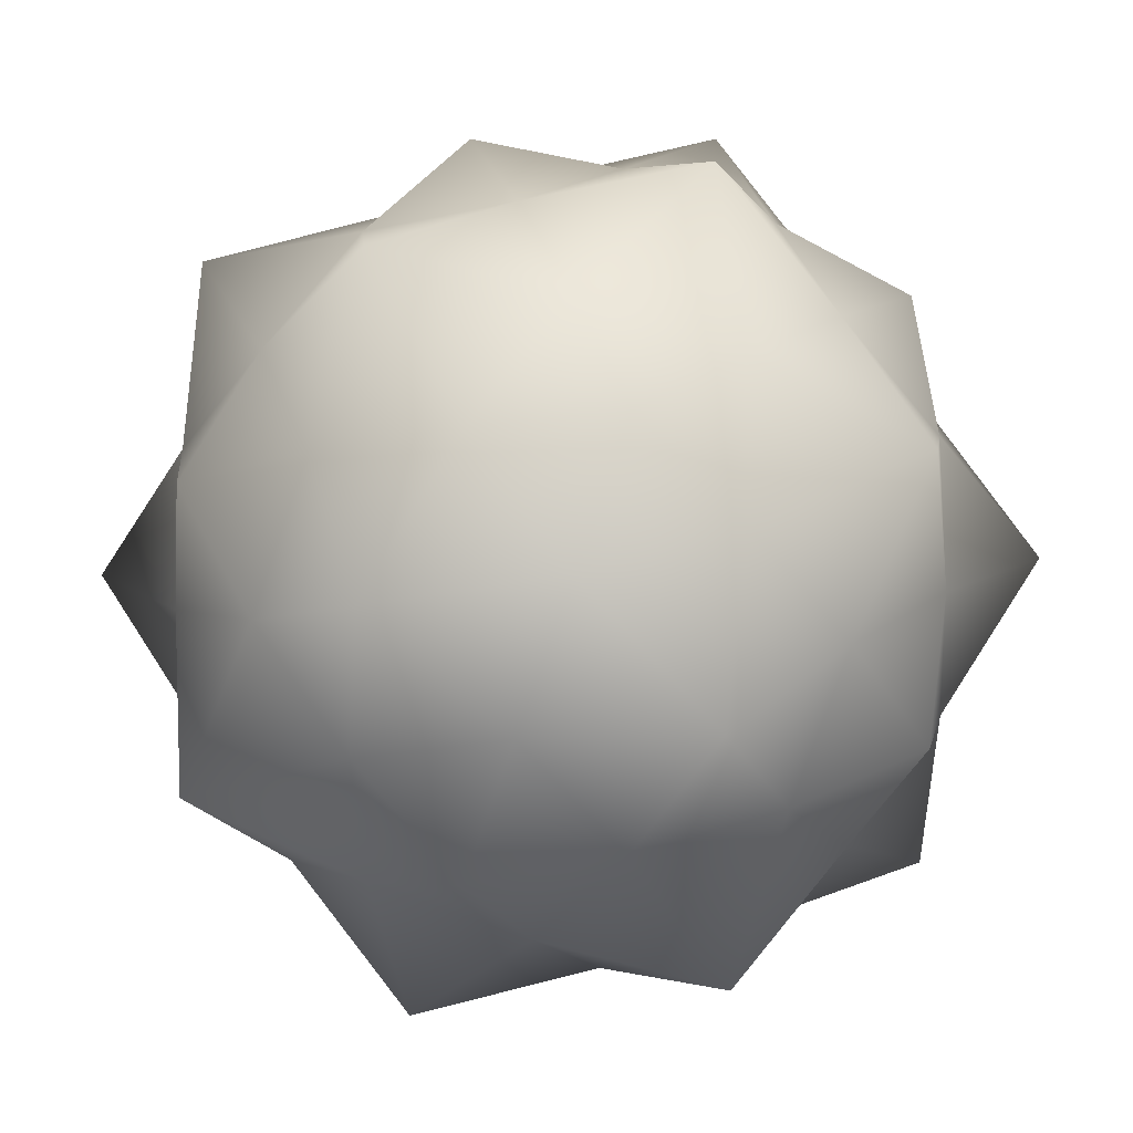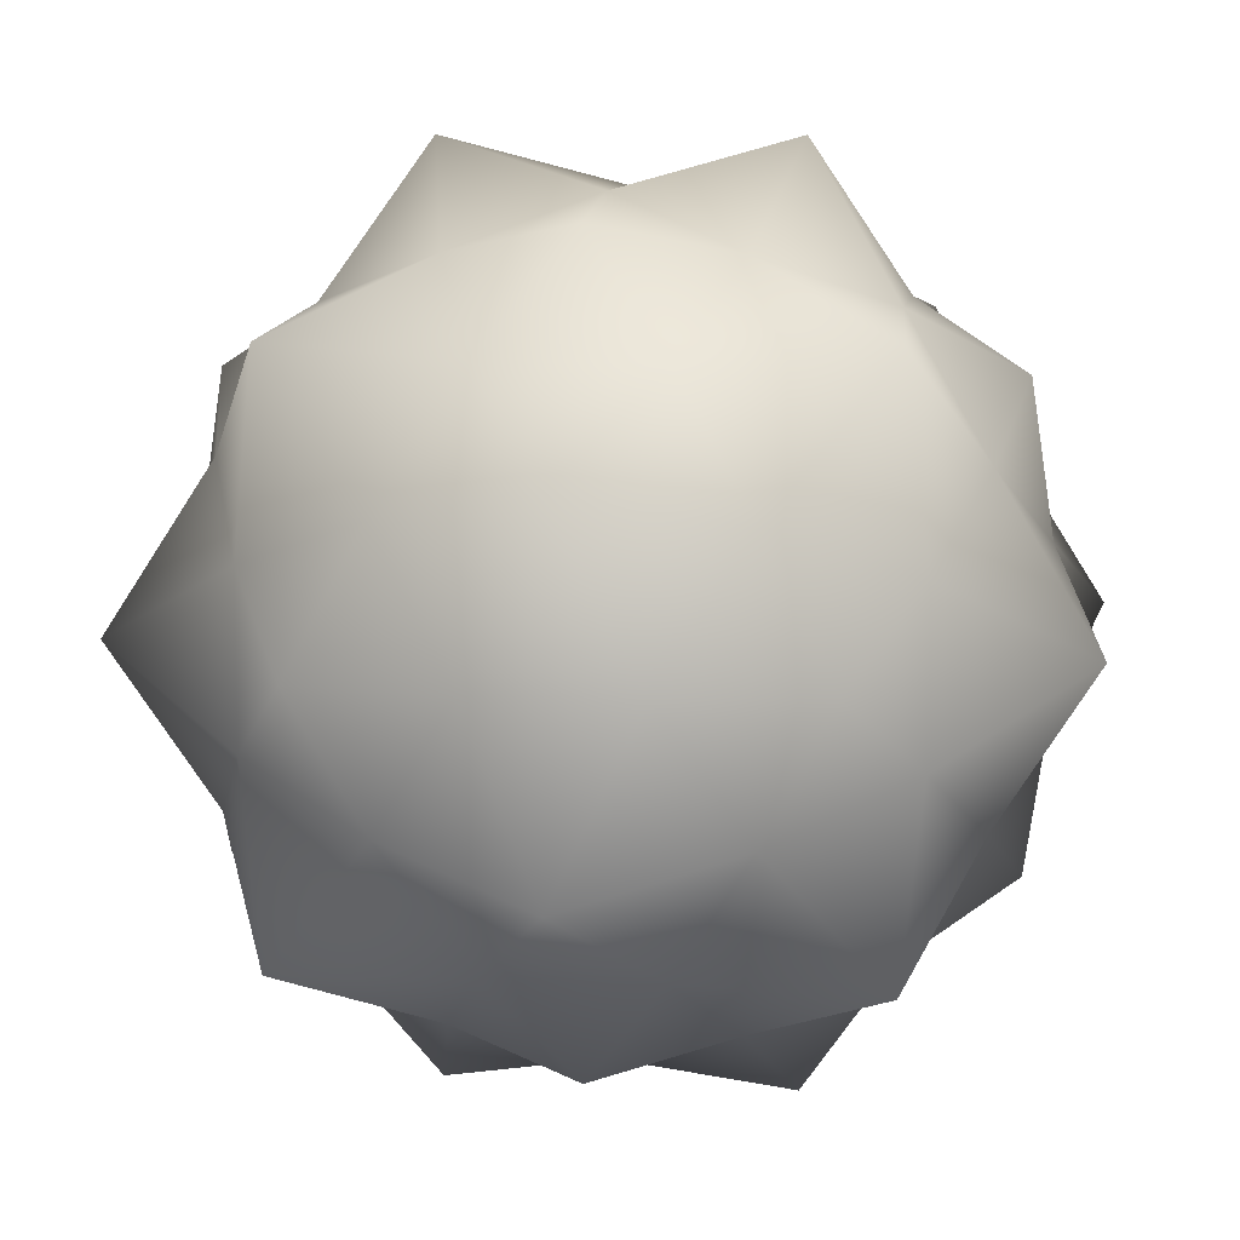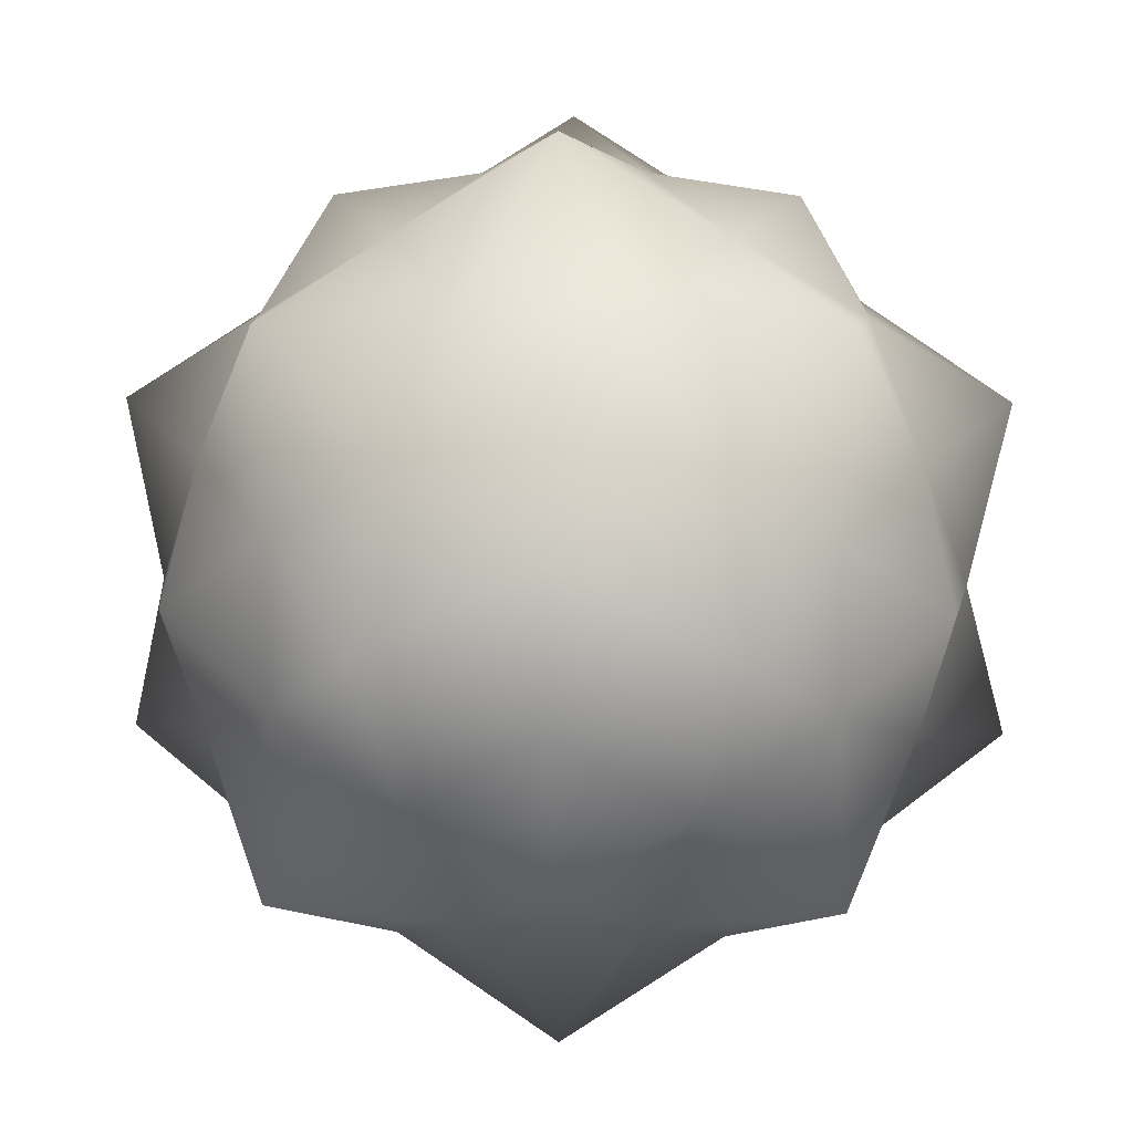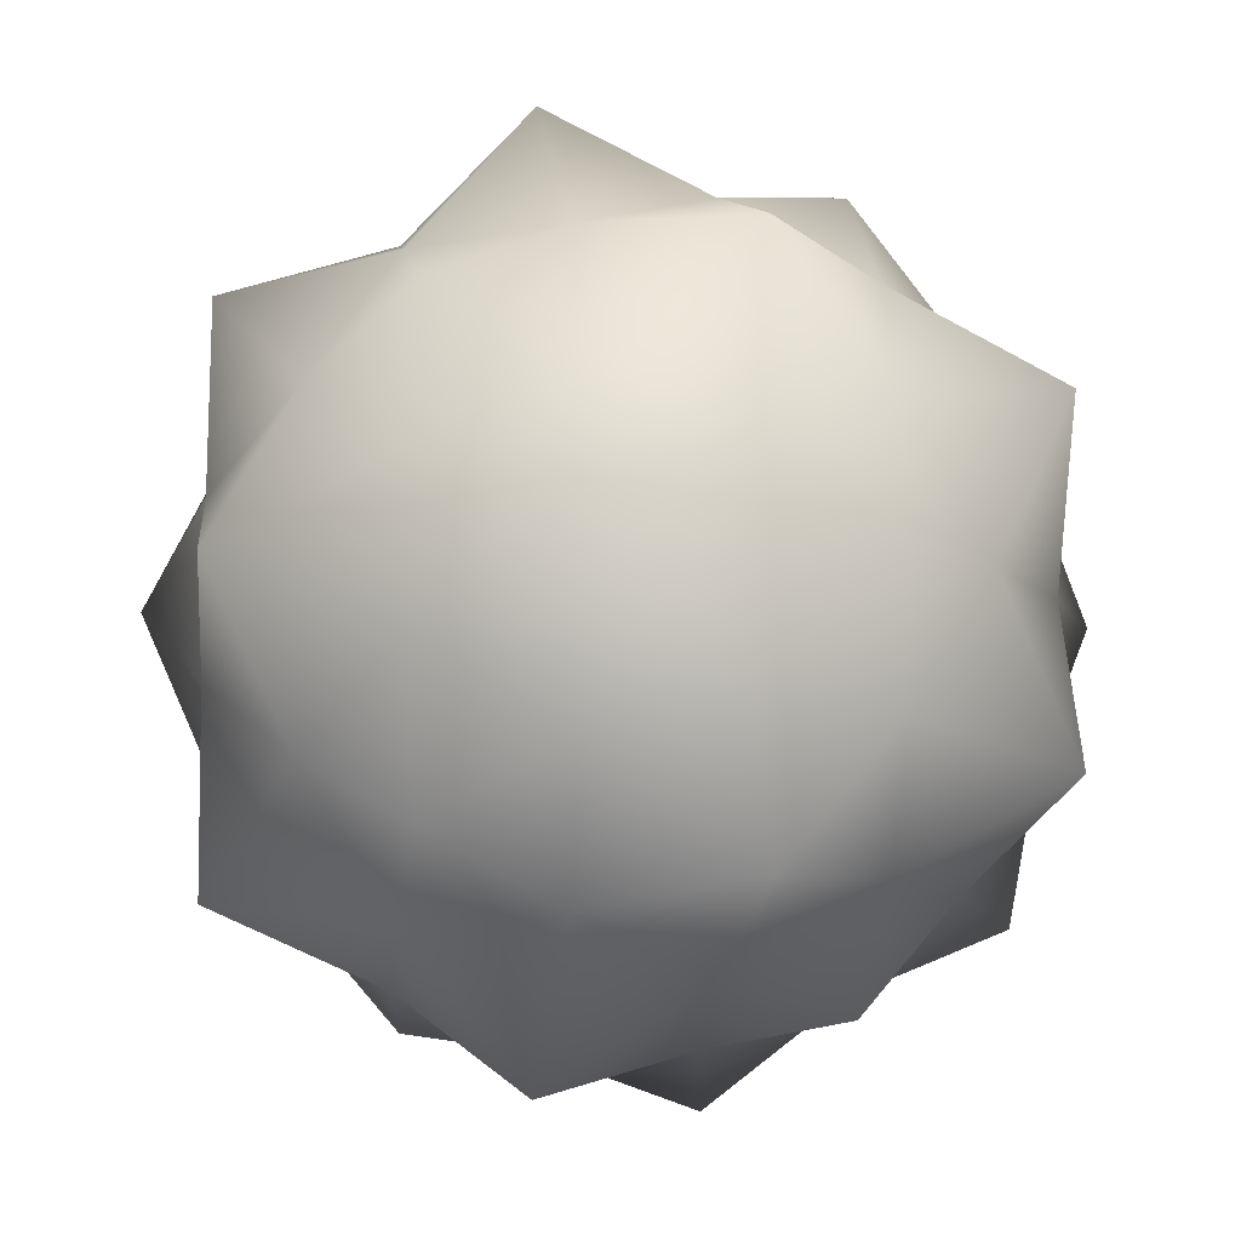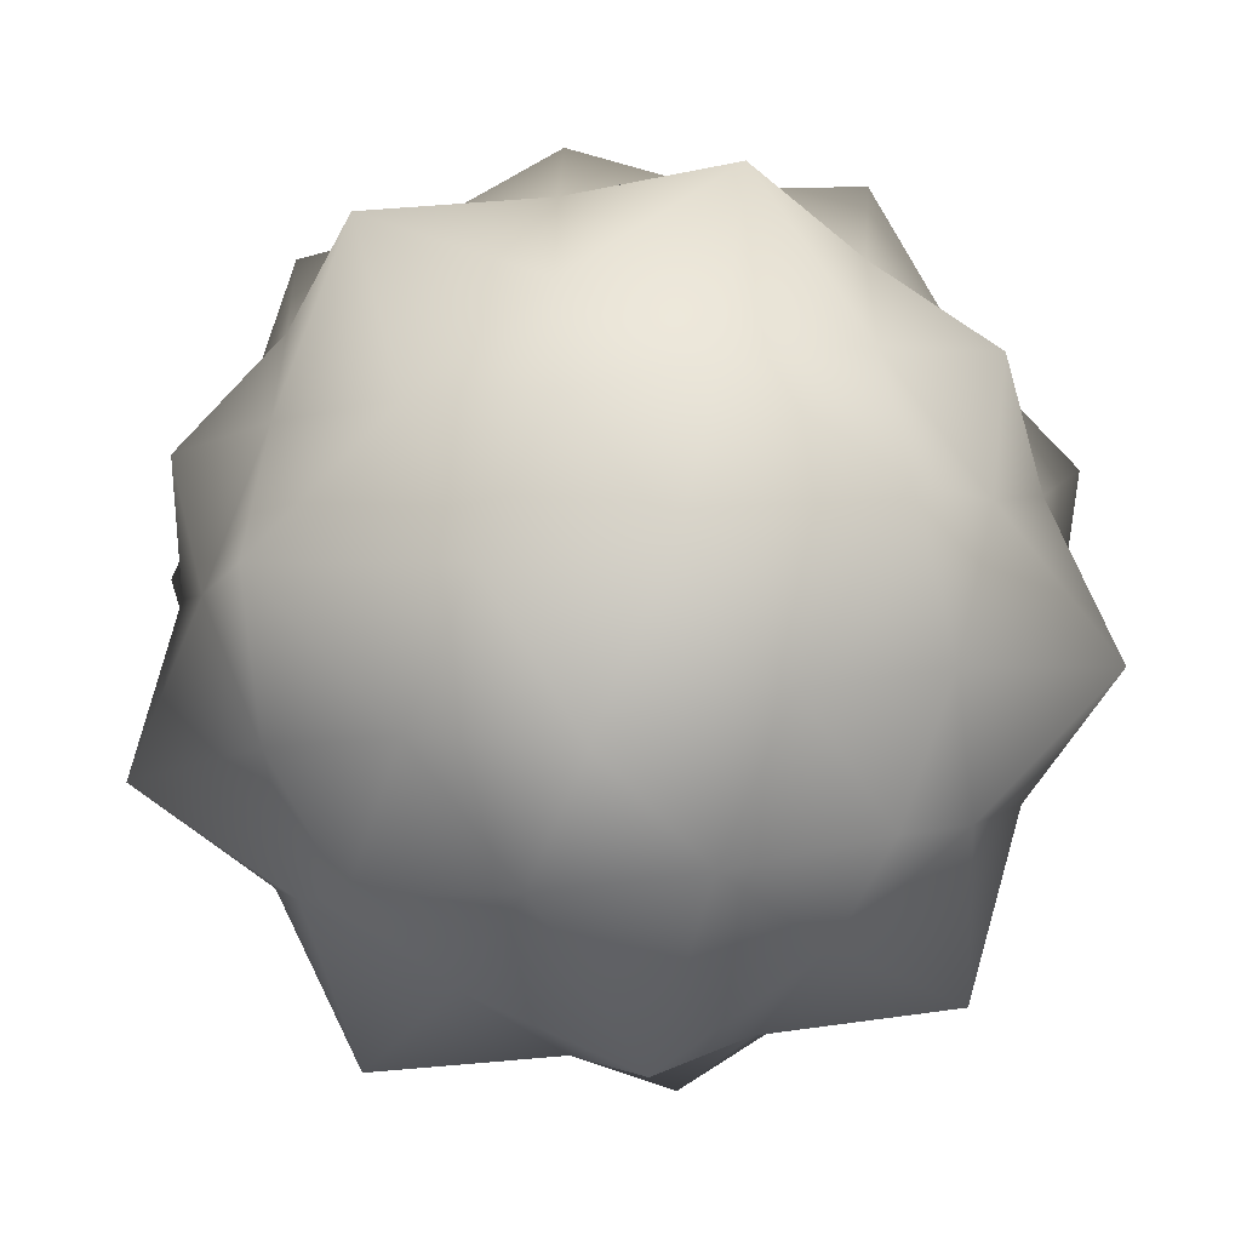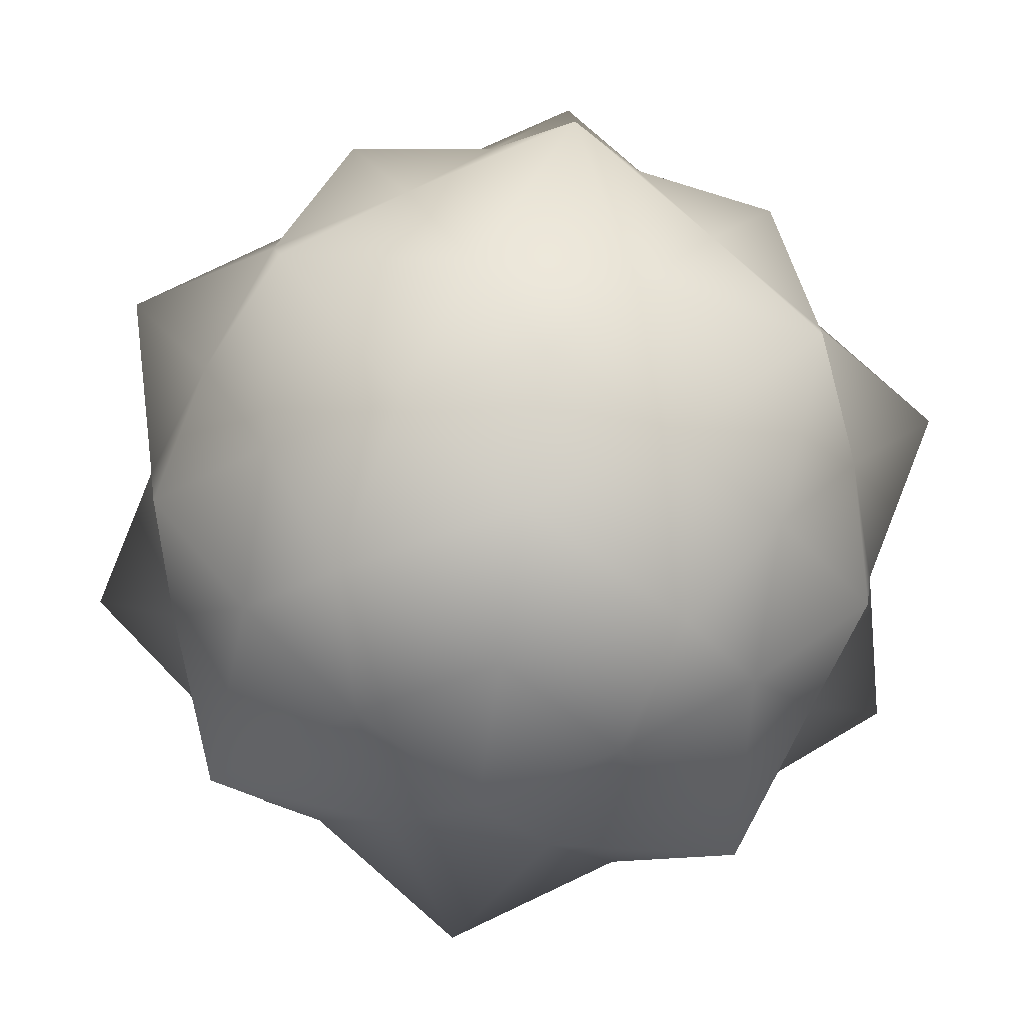
<metadata>
{"format":"obj","ext":"obj","renderer":"f3d","projection":"perspective","resolution":1024,"background":"white","views":[{"elev":-18.3,"azim":114.2,"up":"+Z"},{"elev":9.2,"azim":98.0,"up":"+Z"},{"elev":11.0,"azim":2.6,"up":"+Z"},{"elev":-10.5,"azim":-63.6,"up":"+Y"},{"elev":-57.1,"azim":98.0,"up":"+Y"},{"elev":-79.5,"azim":171.6,"up":"+Y"}]}
</metadata>
<code>
g Fiery
v 0.4906 2.413e-08 0.3086
v 0.381 -0.1789 0.3481
v 0.4375 -0.08751 0.496
v 0.3269 -0.09144 0.2065
v 0.4375 0.08751 0.496
v 0.4906 -9.799e-08 0.6834
v 0.381 -0.1789 0.644
v 0.3269 -0.09144 0.7856
v 0.3269 0.09144 0.2065
v 0.381 0.1789 0.3481
v 0.255 9.752e-08 0.08342
v 0.1789 -0.148 0.1151
v 0.08751 1.056e-07 0.05854
v 0.1789 0.148 0.1151
v 0.3032 0.3032 0.1928
v 3.624e-07 0.1874 0.005434
v -0.08751 1.056e-07 0.05854
v -0.1789 0.148 0.1151
v 0.09144 0.2895 0.1691
v -0.09144 0.2895 0.1691
v -0.3032 0.3032 0.1928
v -0.3269 0.09144 0.2065
v -0.381 0.1789 0.3481
v 0.2895 0.3269 0.4046
v 0.148 0.381 0.3171
v 1.884e-07 0.4126 0.241
v -0.148 0.381 0.3171
v -0.2895 0.3269 0.4046
v 6.464e-08 0.4375 0.4085
v 0.4126 0.255 0.496
v 0.1874 0.4906 0.496
v -0.1874 0.4906 0.496
v -0.4126 0.255 0.496
v -0.4375 0.08751 0.496
v -0.381 0.1789 0.644
v -0.2895 0.3269 0.5875
v 0.2895 0.3269 0.5875
v 0.381 0.1789 0.644
v -6.464e-08 0.4375 0.5835
v -0.3032 0.3032 0.7992
v -0.3269 0.09144 0.7856
v -0.1789 0.148 0.877
v -0.148 0.381 0.675
v 0.148 0.381 0.675
v 0.3269 0.09144 0.7856
v 0.3032 0.3032 0.7992
v -0.09144 0.2895 0.8229
v -1.884e-07 0.4126 0.7511
v 0.09144 0.2895 0.8229
v -3.624e-07 0.1874 0.9866
v -0.08751 -1.795e-07 0.9335
v 0.08751 -1.795e-07 0.9335
v 0.1789 0.148 0.877
v 0.255 -1.714e-07 0.9087
v 0.1789 -0.148 0.877
v -0.4906 -9.799e-08 0.6834
v -0.381 0.1789 0.644
v -0.3269 0.09144 0.7856
v -0.4375 0.08751 0.496
v -0.3269 -0.09144 0.7856
v -0.255 -1.714e-07 0.9087
v -0.1789 0.148 0.877
v -0.08751 -1.795e-07 0.9335
v -0.1789 -0.148 0.877
v -3.624e-07 -0.1874 0.9866
v 0.08751 -1.795e-07 0.9335
v 0.1789 -0.148 0.877
v -0.4375 -0.08751 0.496
v -0.381 -0.1789 0.644
v -0.3032 -0.3032 0.7992
v -0.09144 -0.2895 0.8229
v 0.09144 -0.2895 0.8229
v -0.4906 2.413e-08 0.3086
v -0.381 0.1789 0.3481
v -0.3269 0.09144 0.2065
v 0.3032 -0.3032 0.7992
v 0.3269 -0.09144 0.7856
v 0.381 -0.1789 0.644
v -0.2895 -0.3269 0.5875
v -0.148 -0.381 0.675
v -0.4126 -0.255 0.496
v -0.381 -0.1789 0.3481
v -0.3269 -0.09144 0.2065
v -1.884e-07 -0.4126 0.7511
v 0.148 -0.381 0.675
v 0.2895 -0.3269 0.5875
v -0.2895 -0.3269 0.4046
v -0.1874 -0.4906 0.496
v -6.464e-08 -0.4375 0.5835
v -0.3032 -0.3032 0.1928
v 0.1874 -0.4906 0.496
v 0.4126 -0.255 0.496
v 0.4375 -0.08751 0.496
v 0.381 -0.1789 0.3481
v 0.2895 -0.3269 0.4046
v 6.464e-08 -0.4375 0.4085
v -0.148 -0.381 0.3171
v 0.3032 -0.3032 0.1928
v 0.3269 -0.09144 0.2065
v 0.1789 -0.148 0.1151
v 0.148 -0.381 0.3171
v 1.884e-07 -0.4126 0.241
v 0.09144 -0.2895 0.1691
v -0.09144 -0.2895 0.1691
v 3.624e-07 -0.1874 0.005434
v 0.08751 1.056e-07 0.05854
v -0.08751 1.056e-07 0.05854
v -0.1789 -0.148 0.1151
v -0.255 9.752e-08 0.08341
v -0.1789 0.148 0.1151
g Fiery_0
f 3 2 1
f 2 4 1
f 5 3 1
f 3 5 6
f 7 3 6
f 8 7 6
f 4 9 1
f 10 5 1
f 9 10 1
f 9 4 11
f 4 12 11
f 11 12 13
f 14 9 11
f 13 14 11
f 10 9 15
f 9 14 15
f 14 13 16
f 13 17 16
f 17 18 16
f 19 14 16
f 14 19 15
f 18 20 16
f 20 19 16
f 20 18 21
f 18 22 21
f 22 23 21
f 24 10 15
f 19 25 15
f 25 24 15
f 19 20 26
f 25 19 26
f 27 20 21
f 20 27 26
f 23 28 21
f 28 27 21
f 29 25 26
f 27 29 26
f 10 24 30
f 5 10 30
f 24 25 31
f 25 29 31
f 29 27 32
f 27 28 32
f 28 23 33
f 23 34 33
f 34 35 33
f 36 28 33
f 35 36 33
f 28 36 32
f 24 37 30
f 37 24 31
f 38 5 30
f 37 38 30
f 5 38 6
f 29 39 31
f 39 29 32
f 36 35 40
f 35 41 40
f 41 42 40
f 36 43 32
f 43 36 40
f 43 39 32
f 44 37 31
f 39 44 31
f 38 45 6
f 45 8 6
f 38 37 46
f 37 44 46
f 45 38 46
f 42 47 40
f 47 43 40
f 39 43 48
f 44 39 48
f 43 47 48
f 49 44 48
f 44 49 46
f 47 49 48
f 47 42 50
f 49 47 50
f 42 51 50
f 51 52 50
f 49 53 46
f 53 49 50
f 53 45 46
f 52 53 50
f 45 53 54
f 53 52 54
f 8 45 54
f 52 55 54
f 55 8 54
f 58 57 56
f 57 59 56
f 60 58 56
f 58 60 61
f 62 58 61
f 63 62 61
f 64 63 61
f 60 64 61
f 63 64 65
f 66 63 65
f 67 66 65
f 59 68 56
f 60 56 69
f 56 68 69
f 64 60 70
f 70 60 69
f 64 71 65
f 71 64 70
f 72 67 65
f 71 72 65
f 68 59 73
f 59 74 73
f 74 75 73
f 67 72 76
f 77 67 76
f 78 77 76
f 79 70 69
f 71 70 80
f 80 70 79
f 68 81 69
f 69 81 79
f 82 68 73
f 68 82 81
f 83 73 75
f 82 73 83
f 72 71 84
f 80 84 71
f 72 85 76
f 85 72 84
f 86 78 76
f 76 85 86
f 87 79 81
f 82 87 81
f 80 79 88
f 88 79 87
f 89 84 80
f 85 84 89
f 89 80 88
f 82 90 87
f 90 82 83
f 89 91 85
f 91 86 85
f 86 92 78
f 78 92 93
f 94 93 92
f 86 95 92
f 95 94 92
f 95 86 91
f 96 89 88
f 89 96 91
f 87 97 88
f 97 87 90
f 97 96 88
f 94 95 98
f 99 94 98
f 100 99 98
f 101 95 91
f 91 96 101
f 95 101 98
f 96 97 102
f 102 101 96
f 101 103 98
f 103 100 98
f 102 103 101
f 97 104 102
f 104 97 90
f 102 104 103
f 103 105 100
f 103 104 105
f 105 106 100
f 107 106 105
f 108 104 90
f 108 105 104
f 108 107 105
f 83 108 90
f 107 108 109
f 109 108 83
f 110 107 109
f 83 75 109
f 75 110 109

</code>
